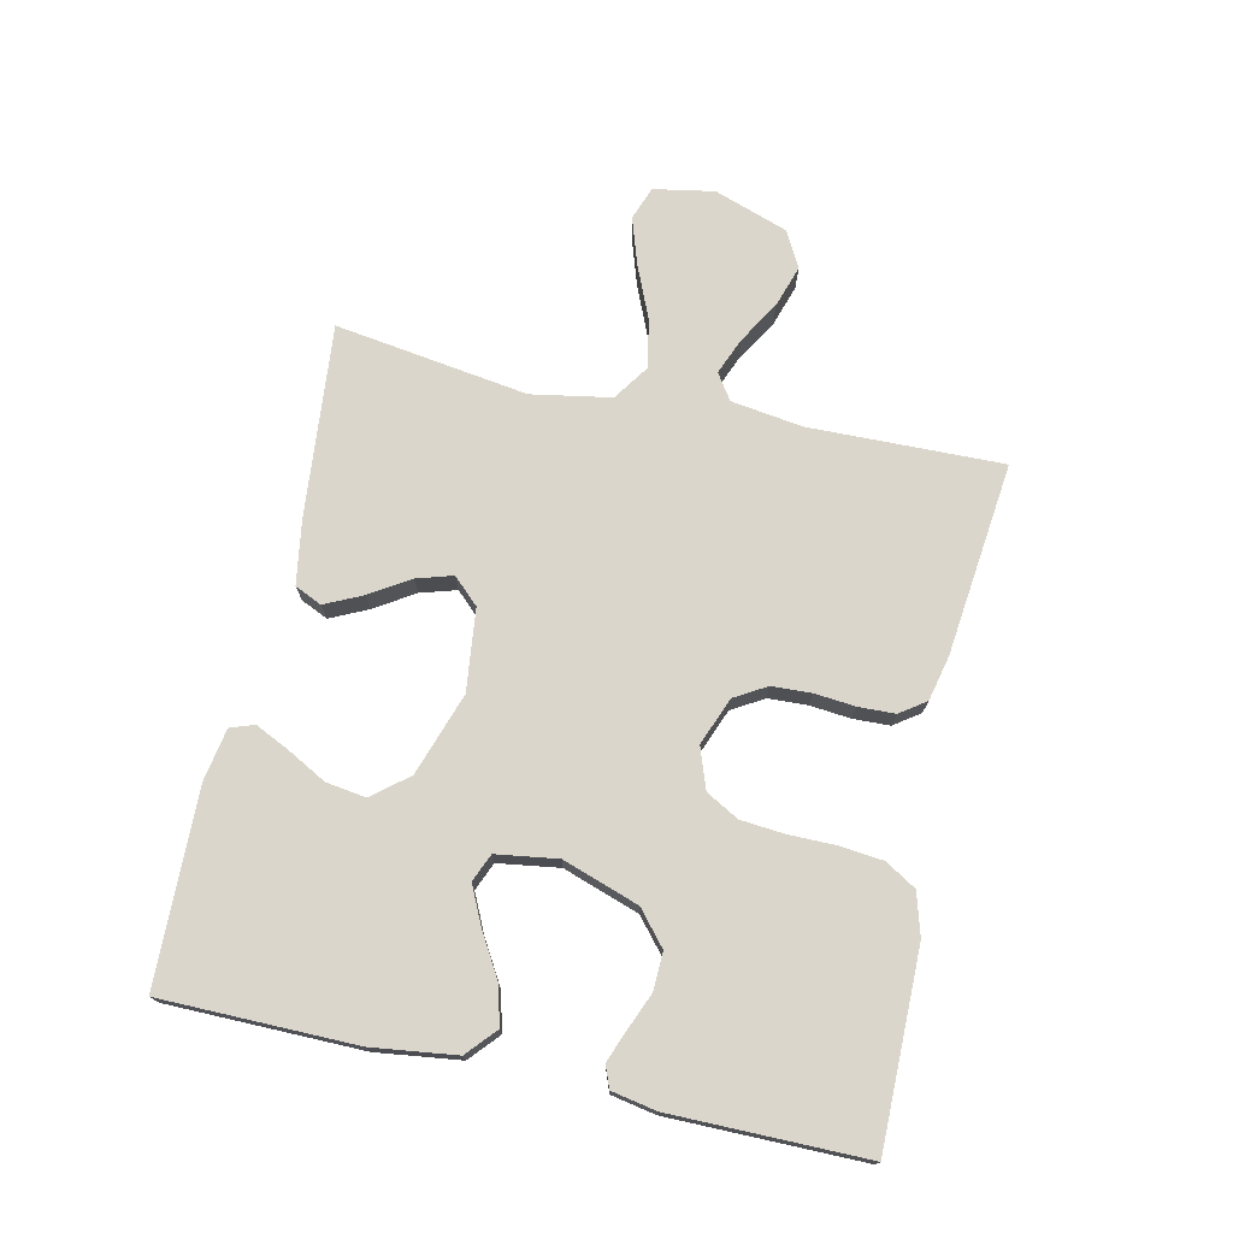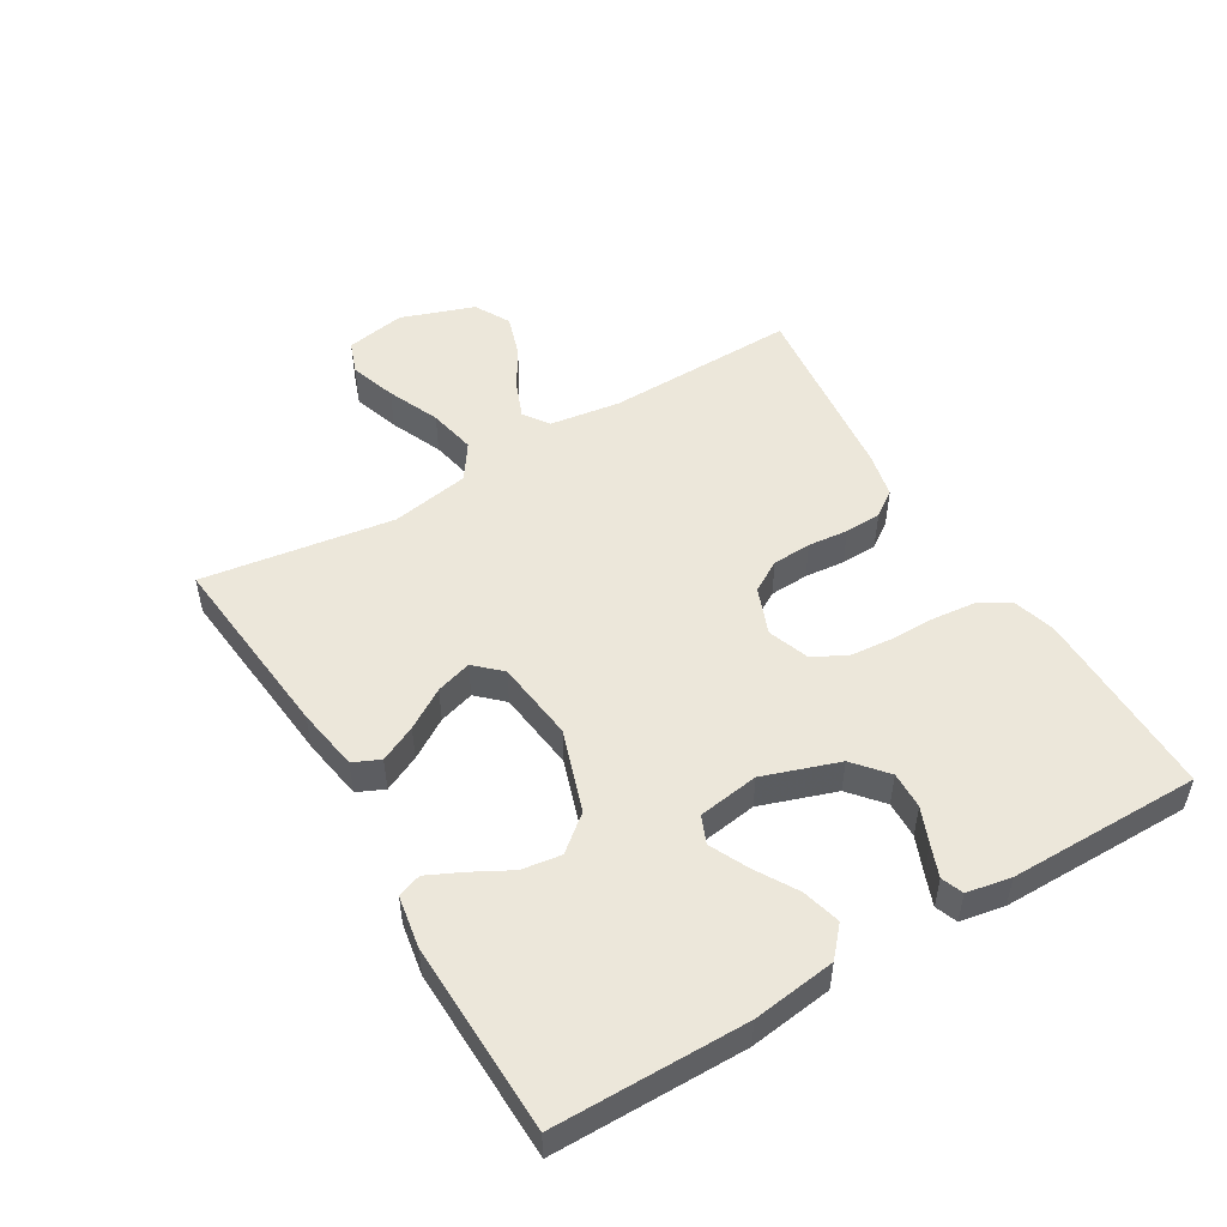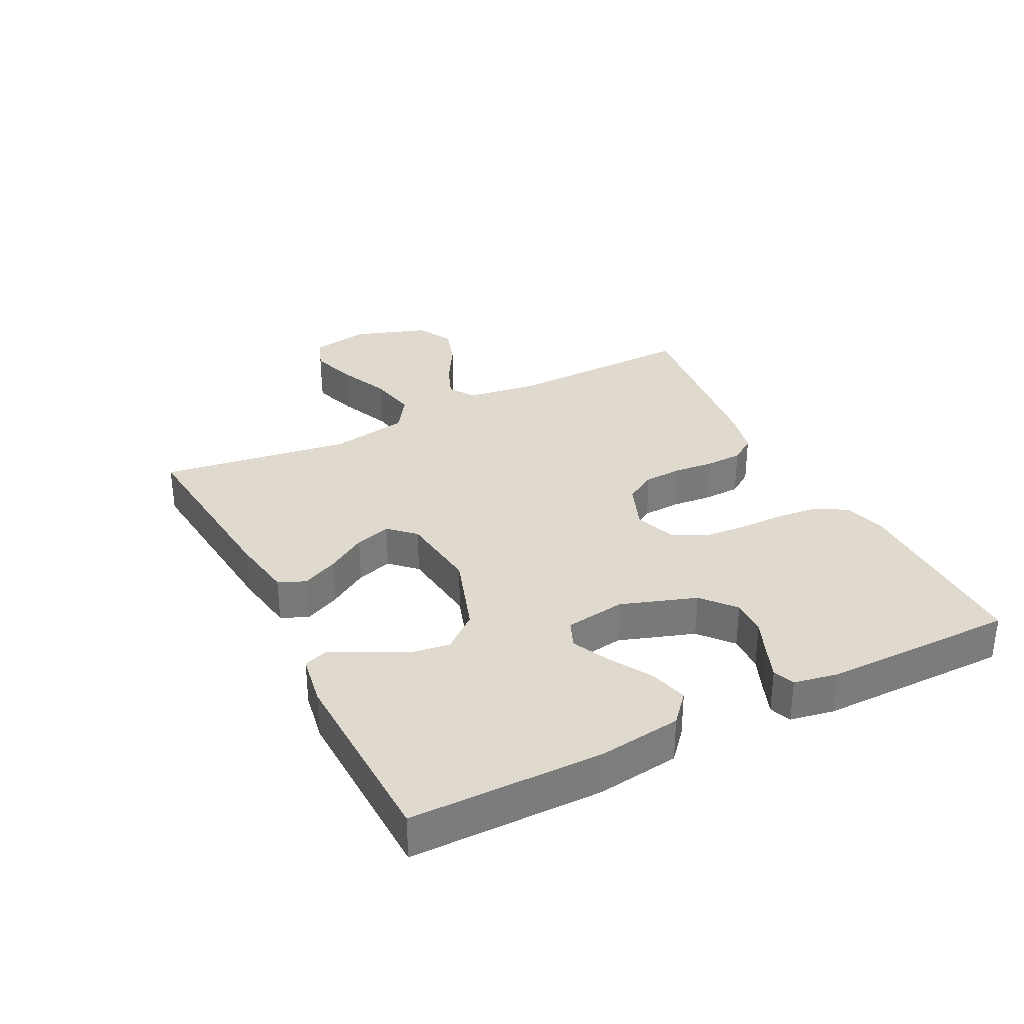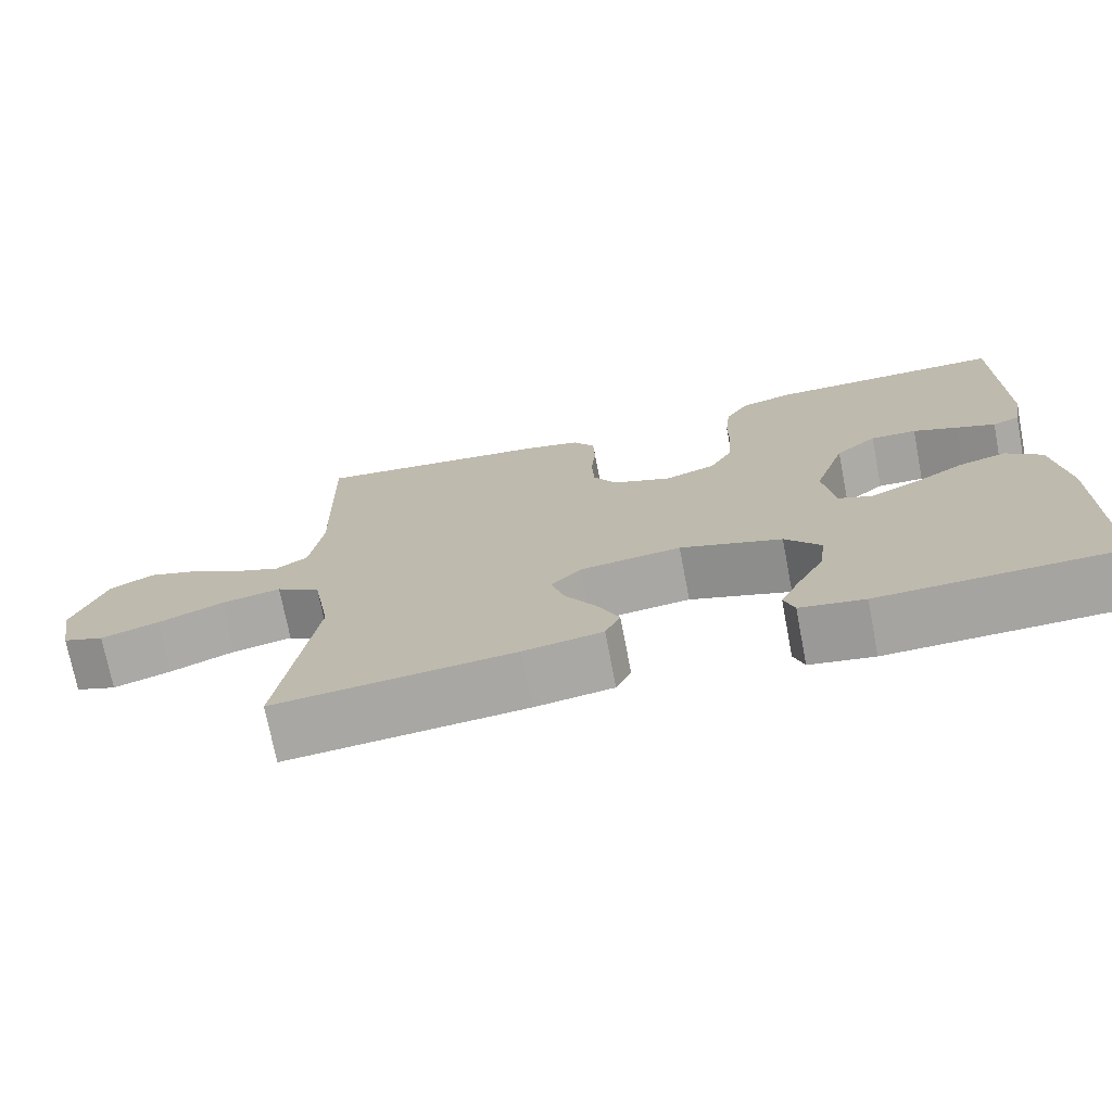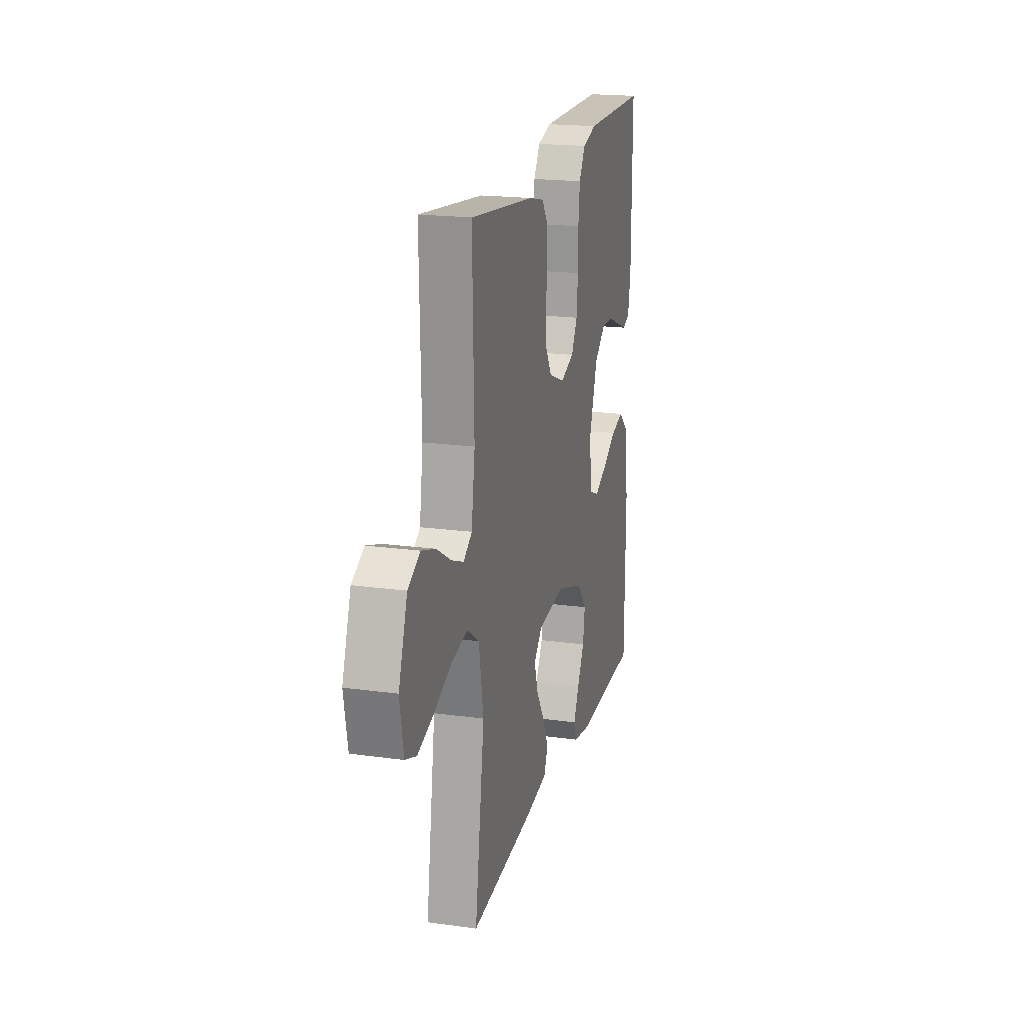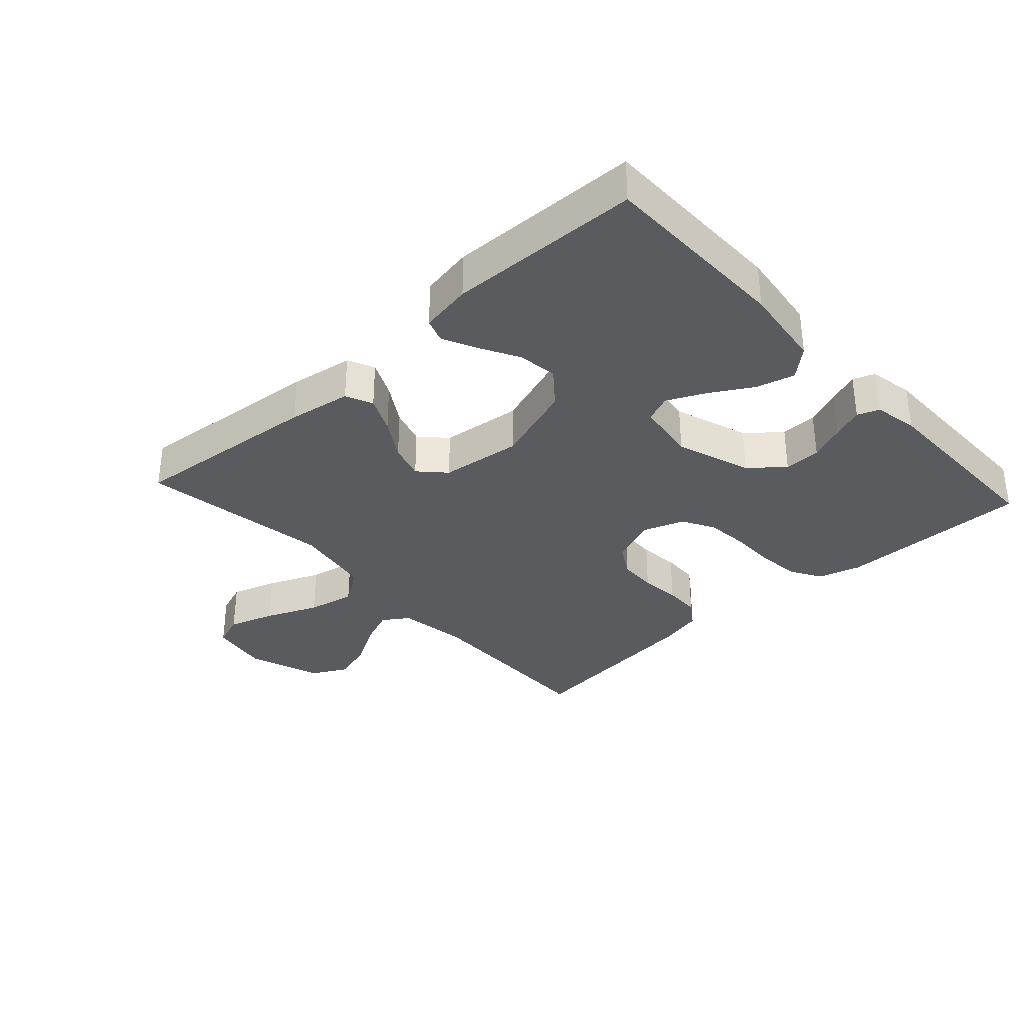
<metadata>
{"format":"obj","ext":"obj","renderer":"f3d","projection":"perspective","resolution":1024,"background":"white","views":[{"elev":73.6,"azim":-77.5,"up":"+Y"},{"elev":50.8,"azim":-120.8,"up":"+Y"},{"elev":32.6,"azim":-116.9,"up":"+Y"},{"elev":-73.0,"azim":-169.1,"up":"+Z"},{"elev":19.4,"azim":104.5,"up":"+Z"},{"elev":-33.5,"azim":-137.5,"up":"+Y"}]}
</metadata>
<code>
v 0.5 0.07 -0.5
v 0.2 0.07 -0.471
v 0.101 0.07 -0.455
v 0.082 0.07 -0.413
v 0.109 0.07 -0.356
v 0.148 0.07 -0.294
v 0.165 0.07 -0.238
v 0.127 0.07 -0.198
v 0 0.07 -0.183
v -0.128 0.07 -0.226
v -0.173 0.07 -0.281
v -0.164 0.07 -0.343
v -0.131 0.07 -0.404
v -0.106 0.07 -0.457
v -0.119 0.07 -0.494
v -0.2 0.07 -0.508
v -0.5 0.07 -0.5
v -0.502 0.07 -0.2
v -0.485 0.07 -0.07
v -0.44 0.07 -0.03
v -0.38 0.07 -0.046
v -0.314 0.07 -0.085
v -0.255 0.07 -0.113
v -0.212 0.07 -0.095
v -0.198 0.07 0
v -0.238 0.07 0.118
v -0.29 0.07 0.162
v -0.348 0.07 0.16
v -0.404 0.07 0.137
v -0.453 0.07 0.118
v -0.487 0.07 0.131
v -0.5 0.07 0.2
v -0.5 0.07 0.5
v -0.2 0.07 0.499
v -0.134 0.07 0.48
v -0.105 0.07 0.432
v -0.098 0.07 0.365
v -0.098 0.07 0.293
v -0.092 0.07 0.225
v -0.064 0.07 0.174
v 0 0.07 0.151
v 0.074 0.07 0.18
v 0.103 0.07 0.229
v 0.106 0.07 0.29
v 0.1 0.07 0.353
v 0.102 0.07 0.41
v 0.13 0.07 0.45
v 0.2 0.07 0.466
v 0.5 0.07 0.5
v 0.493 0.07 0.2
v 0.509 0.07 0.089
v 0.549 0.07 0.062
v 0.606 0.07 0.085
v 0.672 0.07 0.124
v 0.737 0.07 0.145
v 0.793 0.07 0.115
v 0.833 0.07 0
v 0.816 0.07 -0.094
v 0.764 0.07 -0.113
v 0.691 0.07 -0.089
v 0.609 0.07 -0.054
v 0.534 0.07 -0.039
v 0.478 0.07 -0.077
v 0.456 0.07 -0.2
v 0.5 0 -0.5
v 0.2 0 -0.471
v 0.101 0 -0.455
v 0.082 0 -0.413
v 0.109 0 -0.356
v 0.148 0 -0.294
v 0.165 0 -0.238
v 0.127 0 -0.198
v 0 0 -0.183
v -0.128 0 -0.226
v -0.173 0 -0.281
v -0.164 0 -0.343
v -0.131 0 -0.404
v -0.106 0 -0.457
v -0.119 0 -0.494
v -0.2 0 -0.508
v -0.5 0 -0.5
v -0.502 0 -0.2
v -0.485 0 -0.07
v -0.44 0 -0.03
v -0.38 0 -0.046
v -0.314 0 -0.085
v -0.255 0 -0.113
v -0.212 0 -0.095
v -0.198 0 0
v -0.238 0 0.118
v -0.29 0 0.162
v -0.348 0 0.16
v -0.404 0 0.137
v -0.453 0 0.118
v -0.487 0 0.131
v -0.5 0 0.2
v -0.5 0 0.5
v -0.2 0 0.499
v -0.134 0 0.48
v -0.105 0 0.432
v -0.098 0 0.365
v -0.098 0 0.293
v -0.092 0 0.225
v -0.064 0 0.174
v 0 0 0.151
v 0.074 0 0.18
v 0.103 0 0.229
v 0.106 0 0.29
v 0.1 0 0.353
v 0.102 0 0.41
v 0.13 0 0.45
v 0.2 0 0.466
v 0.5 0 0.5
v 0.493 0 0.2
v 0.509 0 0.089
v 0.549 0 0.062
v 0.606 0 0.085
v 0.672 0 0.124
v 0.737 0 0.145
v 0.793 0 0.115
v 0.833 0 0
v 0.816 0 -0.094
v 0.764 0 -0.113
v 0.691 0 -0.089
v 0.609 0 -0.054
v 0.534 0 -0.039
v 0.478 0 -0.077
v 0.456 0 -0.2
f 59 60 61
f 58 59 61
f 57 58 61
f 56 57 61
f 55 56 61
f 54 55 61
f 53 54 61
f 52 53 61 62
f 51 52 62 63
f 48 49 50
f 47 48 50
f 46 47 50
f 45 46 50
f 44 45 50
f 50 51 63
f 44 50 63
f 43 44 63
f 36 37 38
f 35 36 38
f 34 35 38
f 33 34 38
f 32 33 38
f 31 32 38
f 30 31 38
f 29 30 38
f 28 29 38
f 27 28 38 39
f 26 27 39 40
f 20 21 22
f 19 20 22
f 18 19 22
f 17 18 22
f 16 17 22
f 15 16 22
f 14 15 22
f 13 14 22
f 12 13 22
f 11 12 22 23
f 10 11 23 24
f 4 5 6
f 3 4 6
f 2 3 6
f 1 2 6
f 64 1 6
f 64 6 7
f 64 7 8
f 63 64 8
f 43 63 8
f 42 43 8
f 41 42 8 9
f 40 41 9
f 26 40 9
f 25 26 9
f 9 10 24 25
f 125 124 123
f 125 123 122
f 125 122 121
f 125 121 120
f 125 120 119
f 125 119 118
f 125 118 117
f 126 125 117 116
f 127 126 116 115
f 114 113 112
f 114 112 111
f 114 111 110
f 114 110 109
f 114 109 108
f 127 115 114
f 127 114 108
f 127 108 107
f 102 101 100
f 102 100 99
f 102 99 98
f 102 98 97
f 102 97 96
f 102 96 95
f 102 95 94
f 102 94 93
f 102 93 92
f 103 102 92 91
f 104 103 91 90
f 86 85 84
f 86 84 83
f 86 83 82
f 86 82 81
f 86 81 80
f 86 80 79
f 86 79 78
f 86 78 77
f 86 77 76
f 87 86 76 75
f 88 87 75 74
f 70 69 68
f 70 68 67
f 70 67 66
f 70 66 65
f 70 65 128
f 71 70 128
f 72 71 128
f 72 128 127
f 72 127 107
f 72 107 106
f 73 72 106 105
f 73 105 104
f 73 104 90
f 73 90 89
f 89 88 74 73
f 1 65 66 2
f 2 66 67 3
f 3 67 68 4
f 4 68 69 5
f 5 69 70 6
f 6 70 71 7
f 7 71 72 8
f 8 72 73 9
f 9 73 74 10
f 10 74 75 11
f 11 75 76 12
f 12 76 77 13
f 13 77 78 14
f 14 78 79 15
f 15 79 80 16
f 16 80 81 17
f 17 81 82 18
f 18 82 83 19
f 19 83 84 20
f 20 84 85 21
f 21 85 86 22
f 22 86 87 23
f 23 87 88 24
f 24 88 89 25
f 25 89 90 26
f 26 90 91 27
f 27 91 92 28
f 28 92 93 29
f 29 93 94 30
f 30 94 95 31
f 31 95 96 32
f 32 96 97 33
f 33 97 98 34
f 34 98 99 35
f 35 99 100 36
f 36 100 101 37
f 37 101 102 38
f 38 102 103 39
f 39 103 104 40
f 40 104 105 41
f 41 105 106 42
f 42 106 107 43
f 43 107 108 44
f 44 108 109 45
f 45 109 110 46
f 46 110 111 47
f 47 111 112 48
f 48 112 113 49
f 49 113 114 50
f 50 114 115 51
f 51 115 116 52
f 52 116 117 53
f 53 117 118 54
f 54 118 119 55
f 55 119 120 56
f 56 120 121 57
f 57 121 122 58
f 58 122 123 59
f 59 123 124 60
f 60 124 125 61
f 61 125 126 62
f 62 126 127 63
f 63 127 128 64
f 64 128 65 1

</code>
